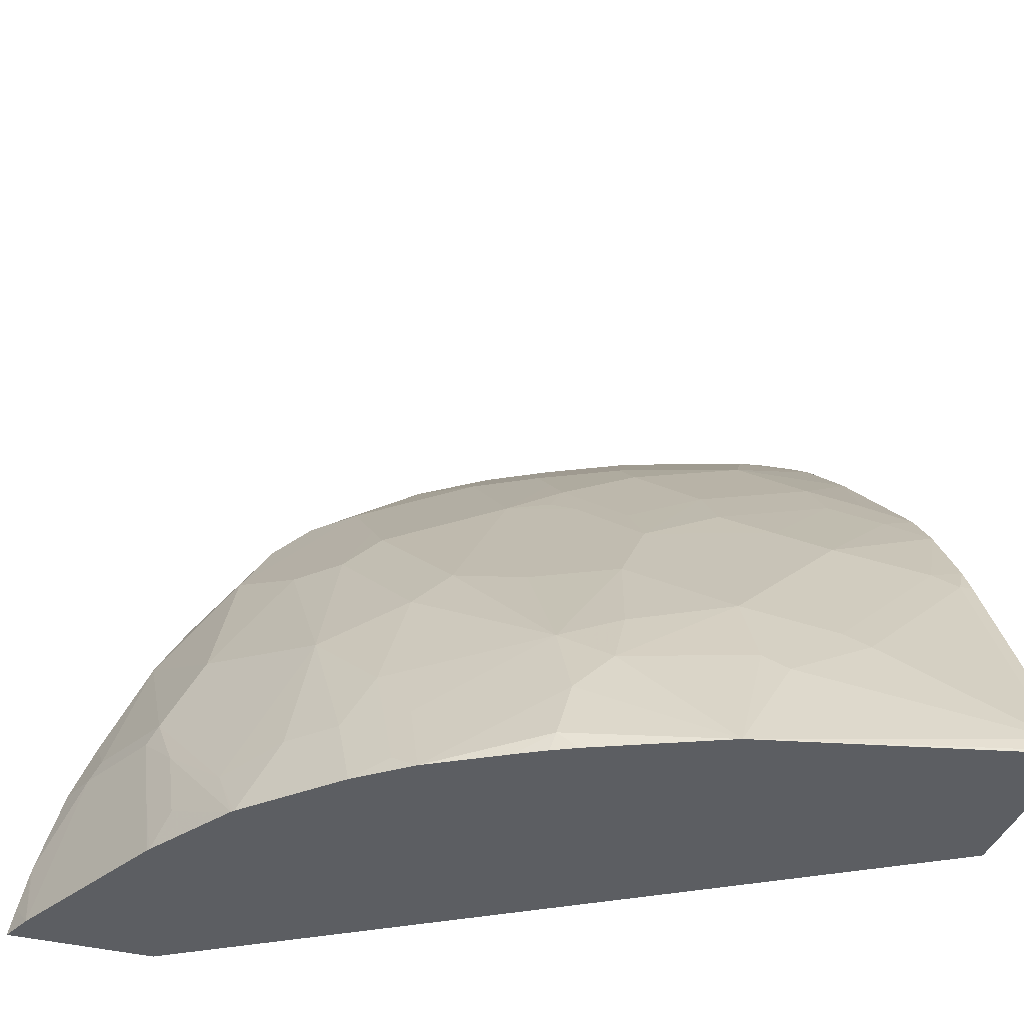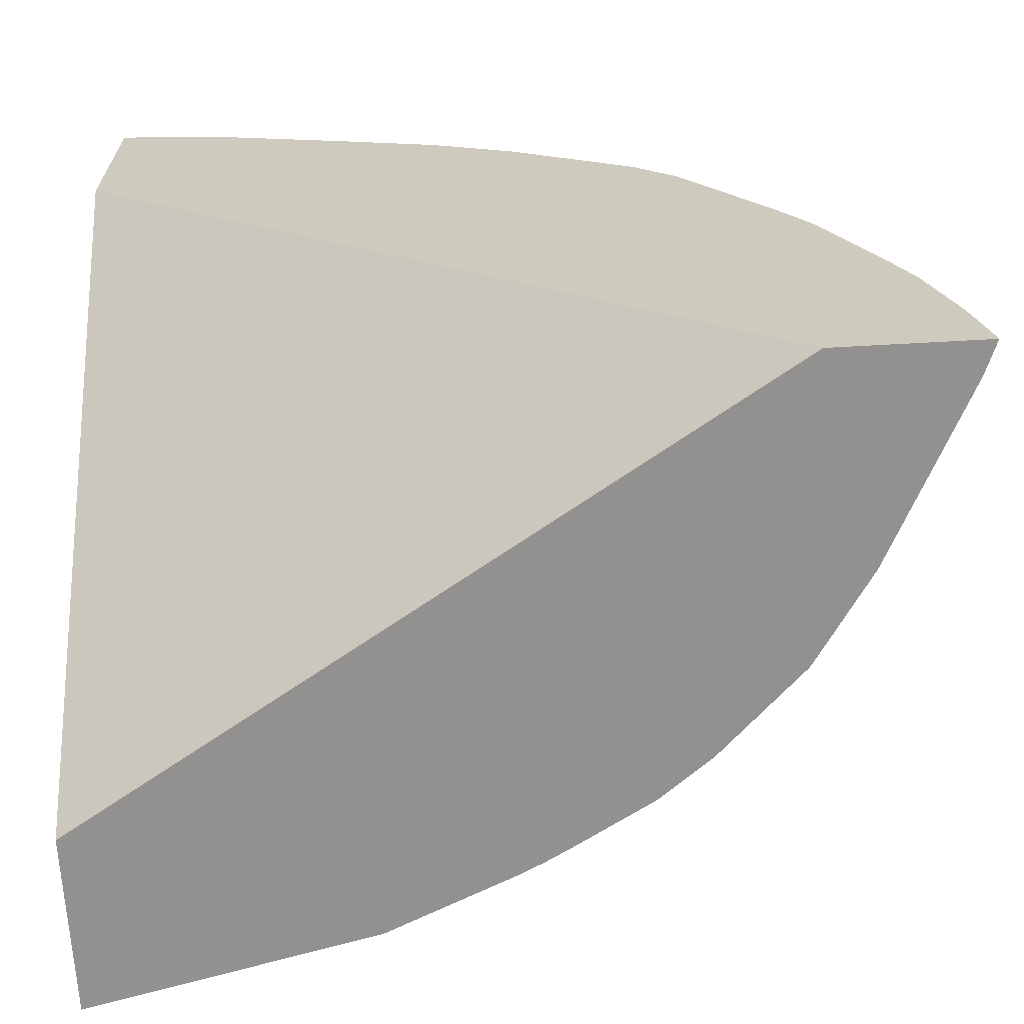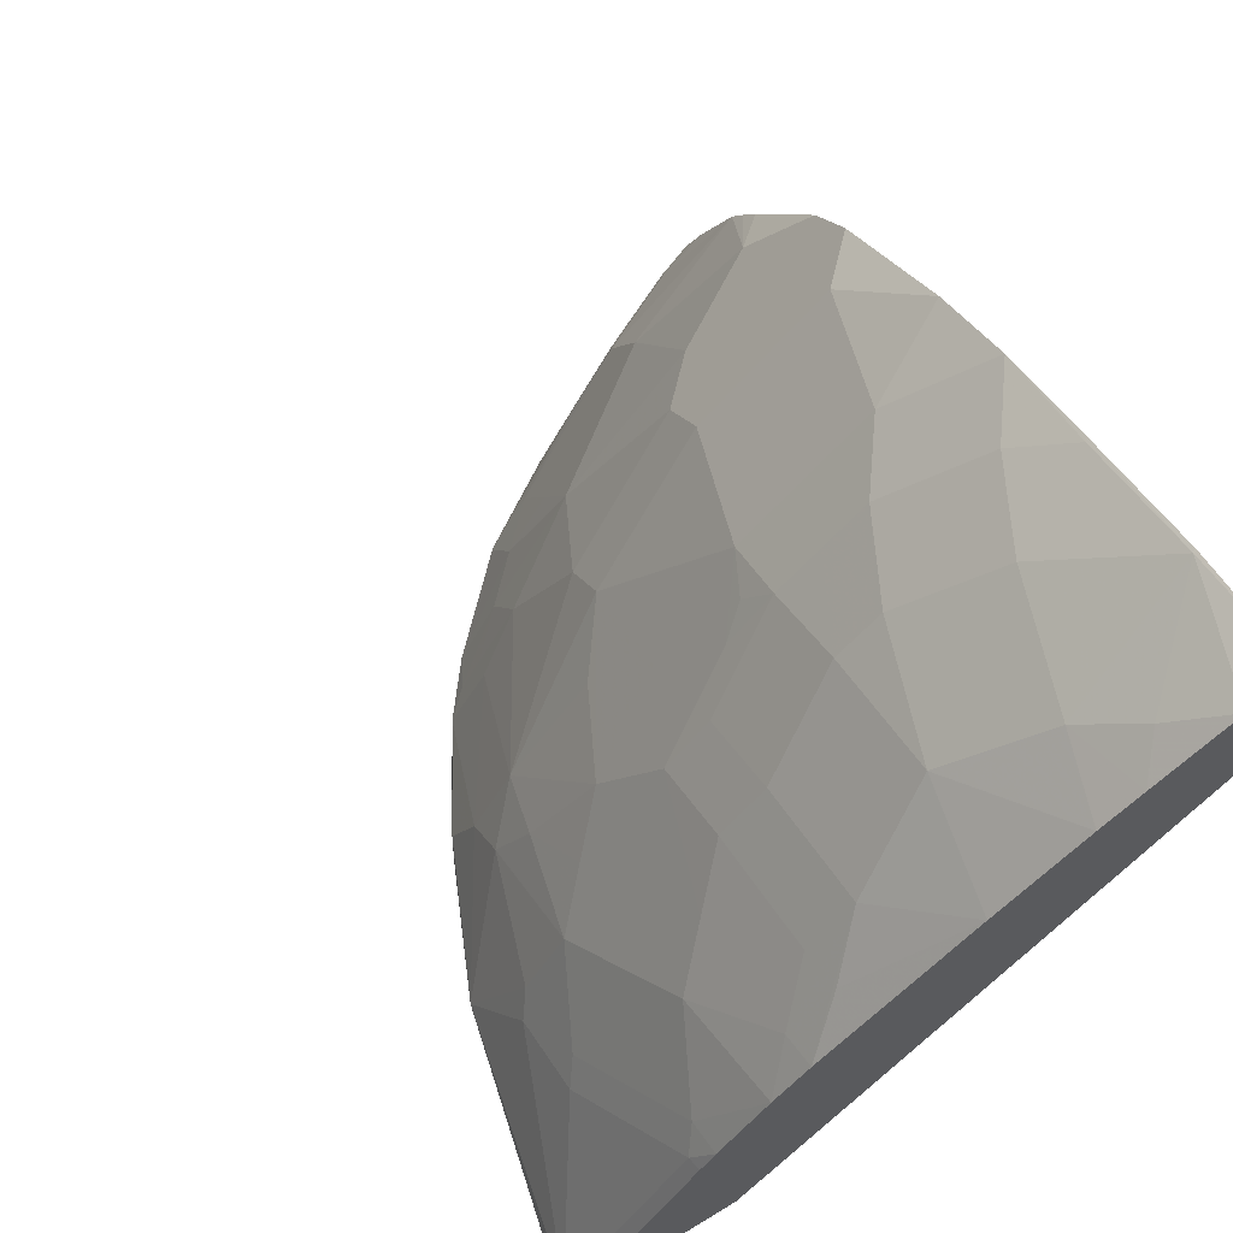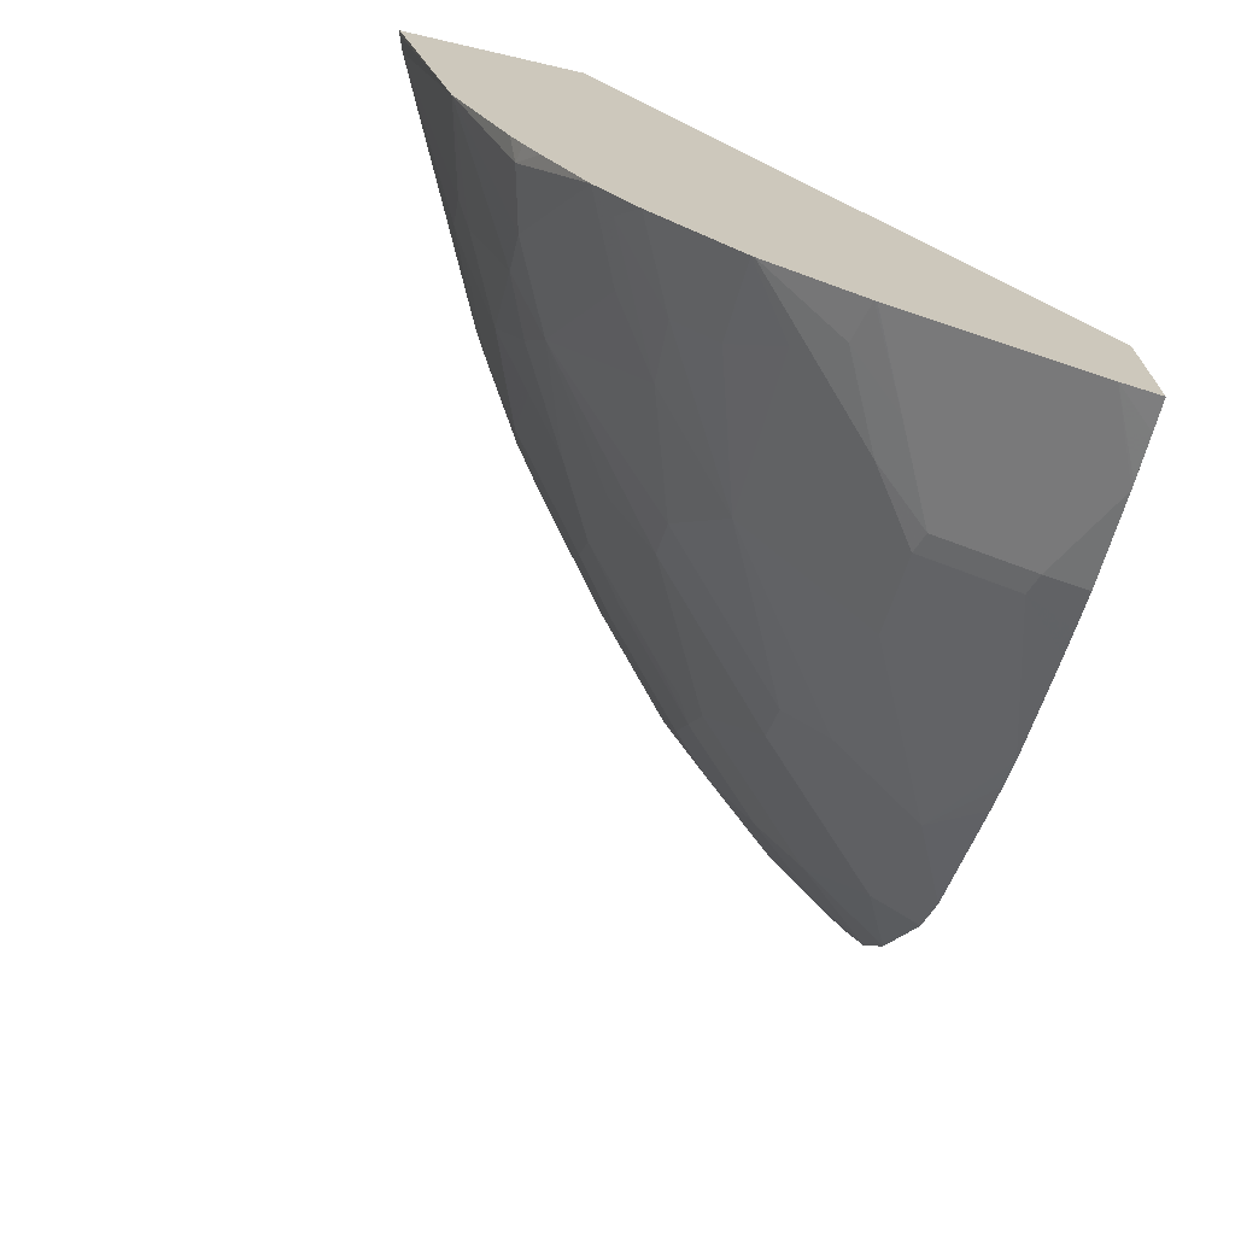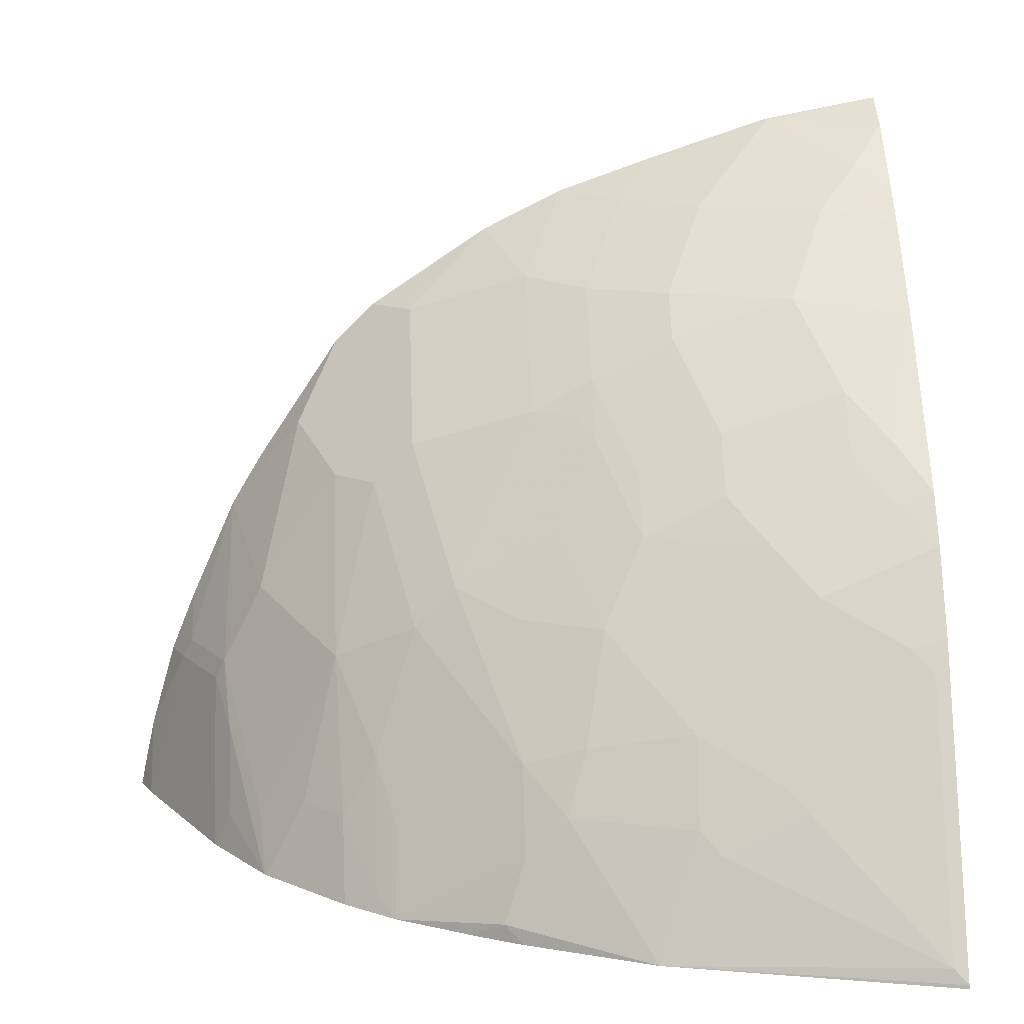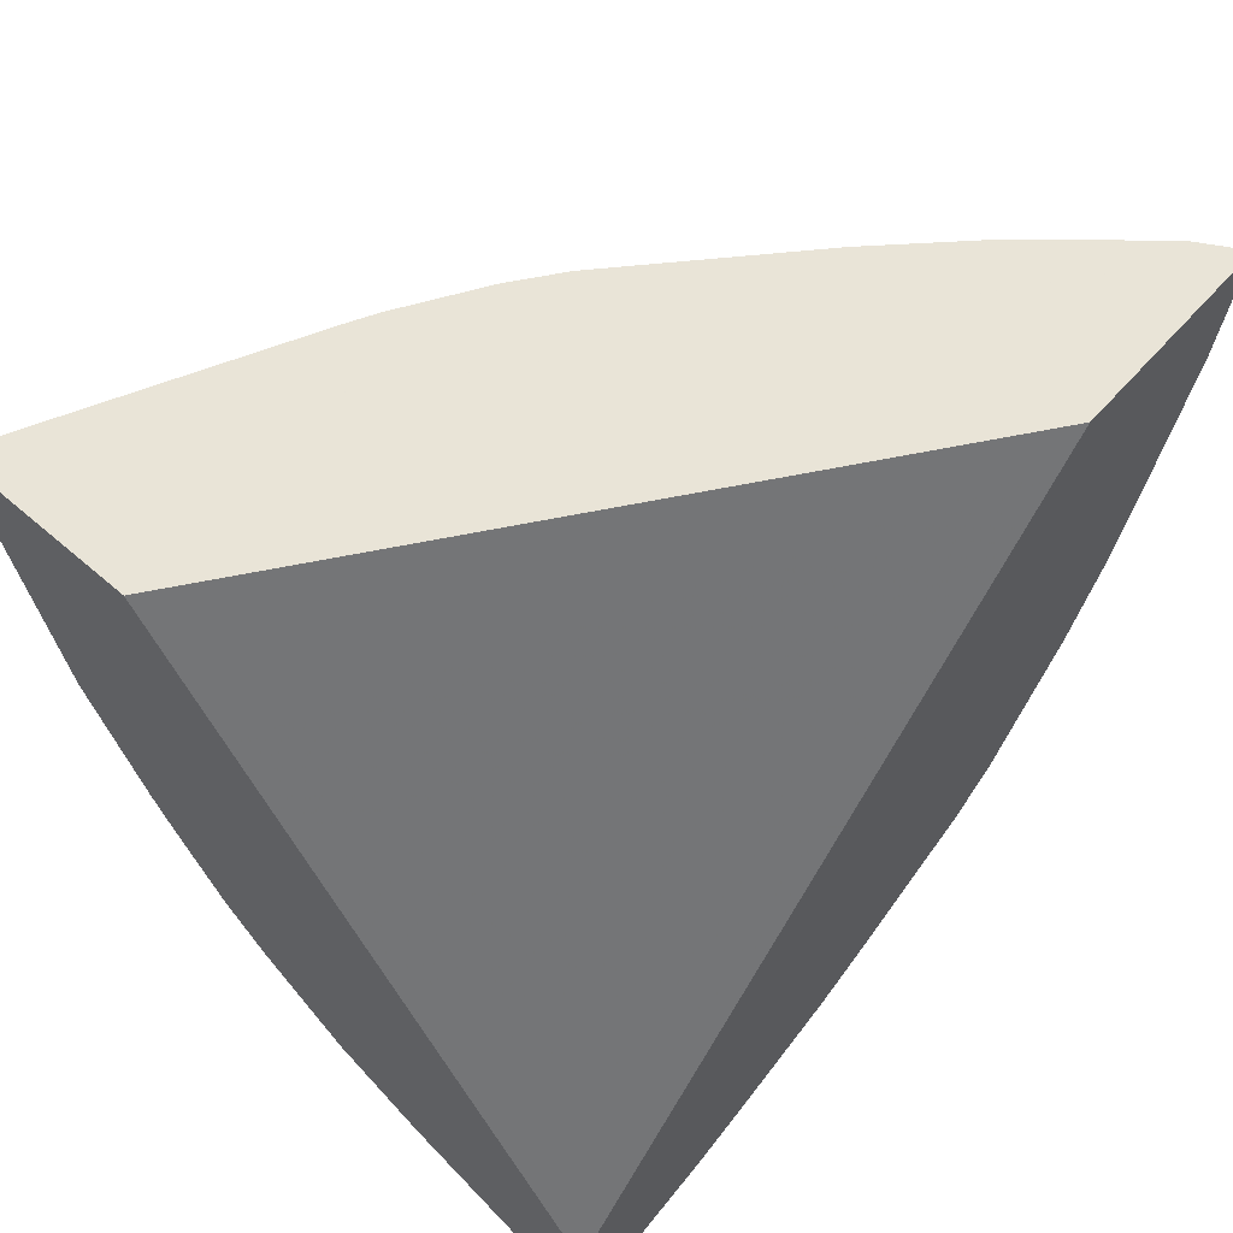
<metadata>
{"format":"obj","ext":"obj","renderer":"f3d","projection":"perspective","resolution":1024,"background":"white","views":[{"elev":-38.0,"azim":72.0,"up":"+Z"},{"elev":-66.1,"azim":-86.8,"up":"+Z"},{"elev":68.4,"azim":148.8,"up":"+Z"},{"elev":-70.3,"azim":167.0,"up":"+Y"},{"elev":13.6,"azim":87.1,"up":"+Z"},{"elev":61.1,"azim":-138.5,"up":"+Y"}]}
</metadata>
<code>
v 0.4759 0.1538 0.6654
v 0.4956 0.1538 0.6537
v 0.4759 0.1538 0.5673
v 0.4759 0.09806 0.6547
v 0.4774 0.09806 0.6539
v 0.5166 0.1373 0.6343
v 0.5296 0.1538 0.6247
v 0.6781 0.1538 0.2957
v 0.4759 -0.1694 0.2957
v 0.4759 0.09684 0.6543
v 0.4759 0.03797 0.6347
v 0.4774 0.03923 0.6343
v 0.497 0.01961 0.6147
v 0.5166 0.05885 0.6147
v 0.5363 0.1177 0.6147
v 0.5472 0.1538 0.6092
v 0.7637 0.1538 0.2957
v 0.4759 -0.237 0.2957
v 0.4759 0.03602 0.634
v 0.4759 -0.009734 0.6178
v 0.515 -0.02943 0.5787
v 0.5363 -1.8e-05 0.5755
v 0.5559 0.03923 0.5755
v 0.5755 0.09806 0.5755
v 0.5668 0.1538 0.5896
v 0.7635 0.1538 0.2975
v 0.7321 0.01961 0.2957
v 0.4913 -0.2309 0.2957
v 0.4759 -0.2343 0.3094
v 0.4759 -0.0489 0.5982
v 0.4954 -0.08827 0.5591
v 0.5346 -0.02943 0.5591
v 0.5559 -1.8e-05 0.5559
v 0.5755 0.03923 0.5559
v 0.6147 0.1177 0.5362
v 0.5864 0.1538 0.57
v 0.7047 0.1538 0.4152
v 0.721 0.1471 0.3826
v 0.7602 0.1471 0.3041
v 0.721 0.04902 0.3433
v 0.7136 0.03923 0.3532
v 0.694 -0.01964 0.3532
v 0.694 -0.03926 0.3335
v 0.7013 -0.04902 0.3041
v 0.7055 -0.04072 0.2957
v 0.4759 -0.2295 0.3314
v 0.4759 -0.2301 0.3287
v 0.5305 -0.2112 0.2957
v 0.5518 -0.1913 0.3335
v 0.5125 -0.2109 0.3335
v 0.4929 -0.2109 0.3728
v 0.4759 -0.1078 0.559
v 0.5346 -0.08827 0.5199
v 0.4954 -0.1275 0.5199
v 0.5739 -0.02943 0.5199
v 0.5755 -1.8e-05 0.5362
v 0.6147 0.01961 0.497
v 0.6147 0.05885 0.5166
v 0.6351 0.1177 0.5101
v 0.6548 0.1373 0.4904
v 0.6541 0.1538 0.4959
v 0.6343 0.1373 0.5166
v 0.7002 0.1538 0.424
v 0.7013 0.1471 0.4218
v 0.721 0.08827 0.363
v 0.7136 0.07844 0.3728
v 0.694 0.03923 0.3924
v 0.6817 -0.009811 0.3826
v 0.6744 -0.03926 0.3728
v 0.6548 -0.09806 0.3335
v 0.6726 -0.09951 0.2957
v 0.6927 -0.06489 0.2957
v 0.7 -0.05181 0.2957
v 0.4759 -0.2177 0.3728
v 0.5698 -0.1916 0.2957
v 0.5708 -0.1911 0.2957
v 0.5718 -0.1906 0.2957
v 0.5755 -0.1831 0.3139
v 0.5559 -0.1831 0.3532
v 0.5322 -0.1913 0.3728
v 0.4954 -0.206 0.3826
v 0.4759 -0.1274 0.5394
v 0.5542 -0.08827 0.5002
v 0.5346 -0.1275 0.4806
v 0.5542 -0.1079 0.4806
v 0.4954 -0.1471 0.5002
v 0.5959 -1.8e-05 0.5101
v 0.5837 -0.009811 0.5199
v 0.6131 -0.06864 0.4414
v 0.6351 0.01961 0.4709
v 0.6351 0.05885 0.4904
v 0.6548 0.07844 0.4709
v 0.6744 0.09806 0.4512
v 0.6704 0.1538 0.474
v 0.6933 0.1538 0.4371
v 0.694 0.1373 0.4316
v 0.6744 0.01961 0.412
v 0.6548 -1.8e-05 0.4316
v 0.6351 -0.03926 0.4316
v 0.6131 -0.08827 0.4218
v 0.6327 -0.1079 0.363
v 0.6523 -0.1079 0.3237
v 0.6621 -0.1079 0.3041
v 0.6534 -0.1238 0.2957
v 0.4759 -0.2109 0.3898
v 0.613 -0.164 0.2957
v 0.5346 -0.1863 0.3826
v 0.5935 -0.1667 0.3237
v 0.4759 -0.1835 0.4525
v 0.4759 -0.2059 0.4021
v 0.4759 -0.1667 0.4806
v 0.5935 -0.1275 0.4022
v 0.5346 -0.1667 0.4218
v 0.4759 -0.1754 0.4664
v 0.6156 -0.01964 0.4709
v 0.6343 -0.1242 0.3335
v 0.6147 -0.1438 0.3335
v 0.6338 -0.1434 0.2957
v 0.6143 -0.163 0.2957
v 0.5935 -0.1471 0.363
f 55 88 56
f 56 88 87
f 55 89 87
f 55 83 89
f 55 87 88
f 53 83 55
f 54 82 86
f 53 85 83
f 53 84 85
f 56 87 57
f 53 54 84
f 54 86 84
f 57 90 58
f 60 92 93
f 58 90 91
f 58 91 59
f 59 91 92
f 59 92 60
f 60 93 94
f 60 94 61
f 63 95 64
f 64 95 96
f 64 96 66
f 64 66 65
f 66 93 67
f 57 87 90
f 66 96 93
f 38 64 65
f 51 81 74
f 67 93 97
f 37 64 38
f 38 65 39
f 39 65 40
f 40 65 66
f 40 66 41
f 41 66 67
f 41 67 42
f 42 68 69
f 42 69 43
f 42 67 68
f 43 69 70
f 51 80 81
f 43 70 71
f 44 71 72
f 44 72 73
f 44 73 45
f 46 51 74
f 48 75 49
f 49 75 76
f 49 76 77
f 49 77 78
f 49 78 79
f 49 79 80
f 49 80 51
f 49 51 50
f 43 71 44
f 67 97 68
f 112 120 117
f 68 98 69
f 87 98 90
f 89 99 98
f 89 98 115
f 90 98 92
f 90 92 91
f 92 98 97
f 92 97 93
f 93 96 94
f 94 96 95
f 100 112 101
f 101 112 116
f 101 116 102
f 87 115 98
f 102 116 103
f 104 116 117
f 104 117 118
f 106 119 108
f 107 108 120
f 107 120 112
f 107 112 113
f 107 113 109
f 108 119 117
f 108 117 120
f 37 63 64
f 112 117 116
f 117 119 118
f 103 116 104
f 68 97 98
f 86 109 113
f 86 111 114
f 69 98 99
f 69 99 89
f 69 89 100
f 69 100 101
f 69 101 70
f 70 101 102
f 70 102 103
f 70 103 71
f 71 103 104
f 74 81 105
f 77 106 78
f 78 106 79
f 86 114 109
f 79 107 80
f 79 108 107
f 80 107 81
f 81 107 109
f 81 109 110
f 81 110 105
f 82 111 86
f 83 85 100
f 83 100 89
f 84 112 85
f 84 86 113
f 84 113 112
f 85 112 100
f 79 106 108
f 36 62 61
f 87 89 115
f 35 62 36
f 1 19 11
f 1 11 10
f 1 10 4
f 1 4 5
f 1 5 2
f 2 6 7
f 2 5 6
f 3 8 9
f 4 10 5
f 5 11 12
f 5 12 13
f 5 13 14
f 1 20 19
f 5 14 15
f 6 15 7
f 7 15 16
f 8 17 27
f 8 27 45
f 8 45 73
f 8 73 72
f 8 72 71
f 8 71 104
f 8 104 118
f 8 118 119
f 8 119 106
f 8 106 77
f 5 15 6
f 8 77 76
f 1 30 20
f 1 82 52
f 35 58 59
f 1 2 7
f 1 7 16
f 1 16 25
f 1 25 36
f 1 36 61
f 1 61 94
f 1 94 95
f 1 95 63
f 1 63 37
f 1 37 26
f 1 26 17
f 1 52 30
f 1 17 8
f 1 3 9
f 1 9 18
f 1 18 29
f 1 29 47
f 1 47 46
f 1 46 74
f 1 74 105
f 1 105 110
f 1 110 109
f 1 109 114
f 1 114 111
f 1 111 82
f 1 8 3
f 8 76 75
f 5 10 11
f 8 48 28
f 26 39 27
f 27 39 40
f 27 40 41
f 27 41 42
f 27 42 43
f 27 43 44
f 27 44 45
f 28 46 47
f 28 47 29
f 28 48 49
f 28 49 50
f 28 50 51
f 26 38 39
f 28 51 46
f 31 53 32
f 31 52 82
f 8 75 48
f 31 54 53
f 32 53 55
f 33 56 34
f 33 55 56
f 34 57 58
f 34 56 57
f 35 59 60
f 35 60 61
f 35 61 62
f 30 52 31
f 26 37 38
f 31 82 54
f 24 34 58
f 24 58 35
f 8 28 18
f 8 18 9
f 11 19 12
f 12 19 20
f 12 20 13
f 13 21 22
f 13 22 23
f 13 23 14
f 14 23 15
f 15 24 16
f 15 23 24
f 16 24 25
f 13 20 21
f 18 28 29
f 24 36 25
f 17 26 27
f 24 35 36
f 23 34 24
f 22 33 34
f 22 55 33
f 22 34 23
f 22 32 55
f 21 32 22
f 21 31 32
f 21 30 31
f 20 30 21

</code>
